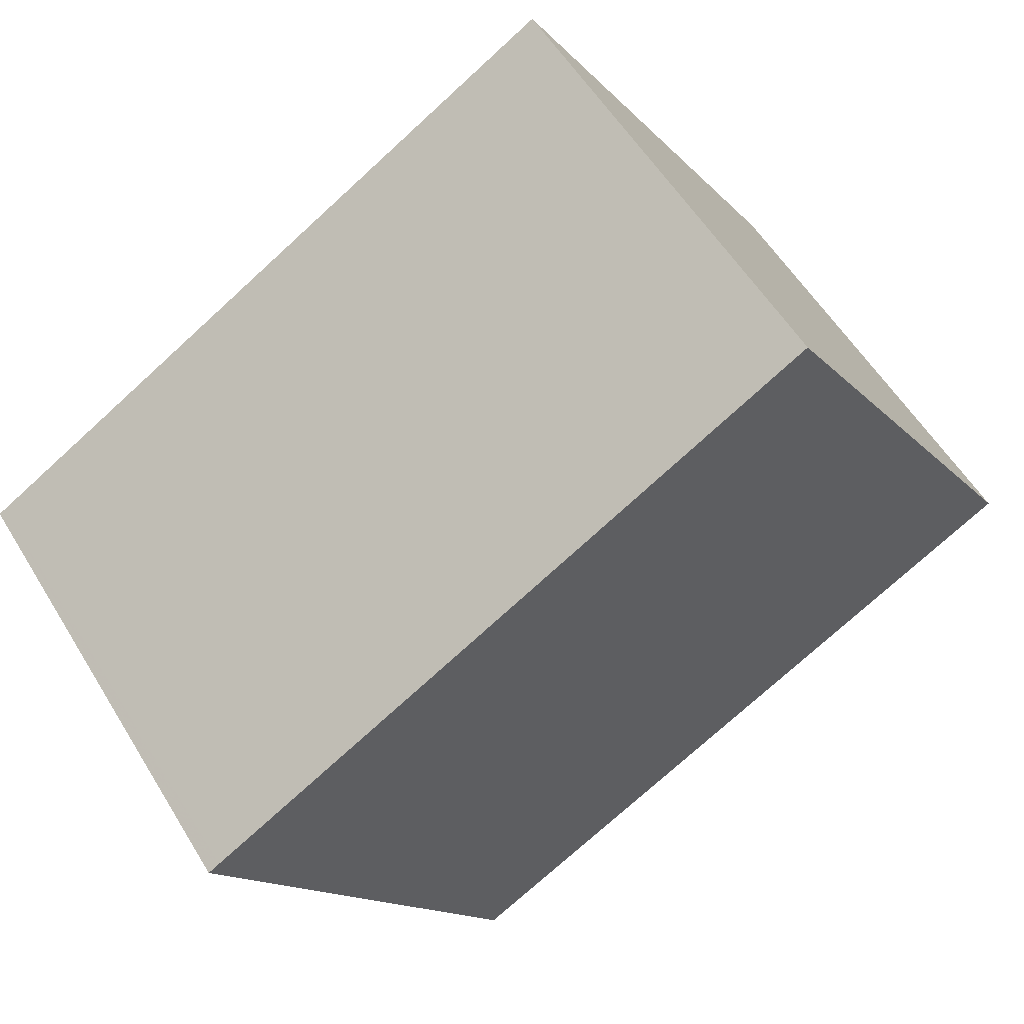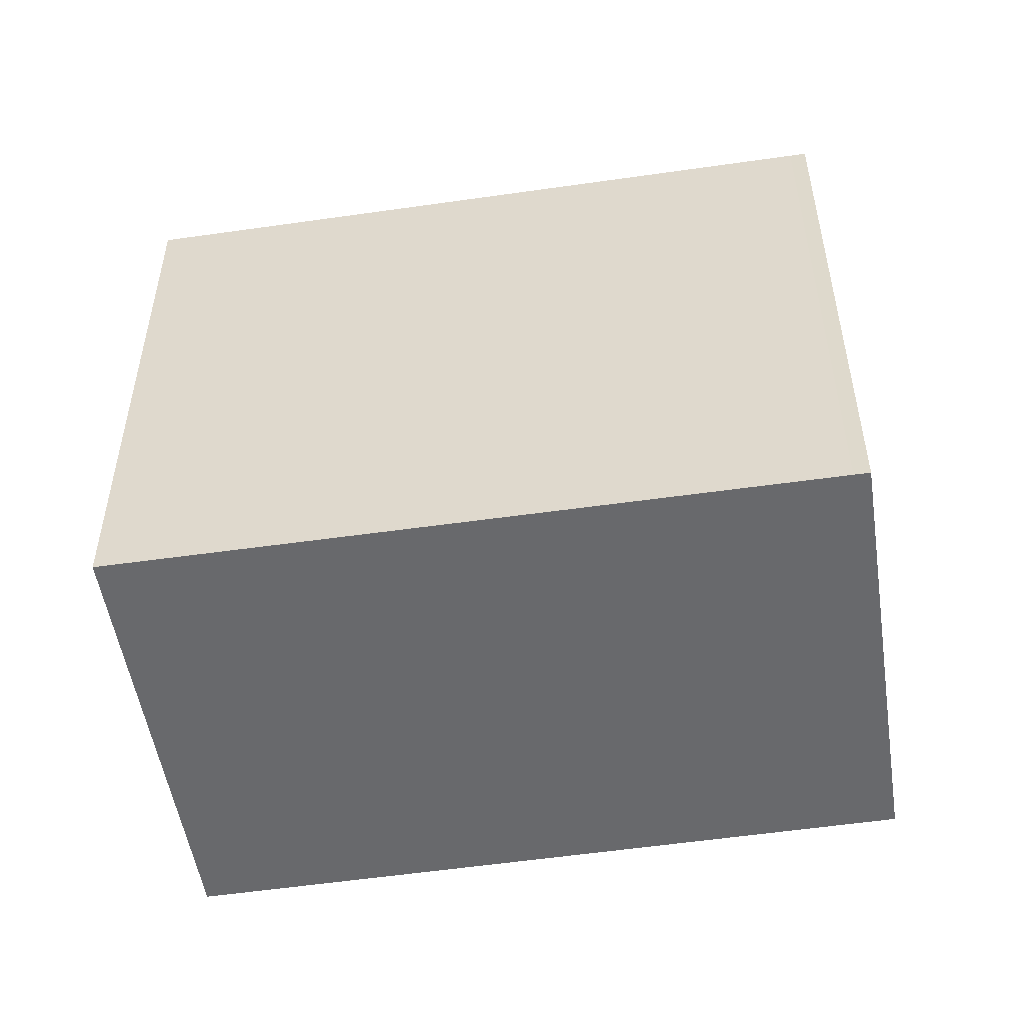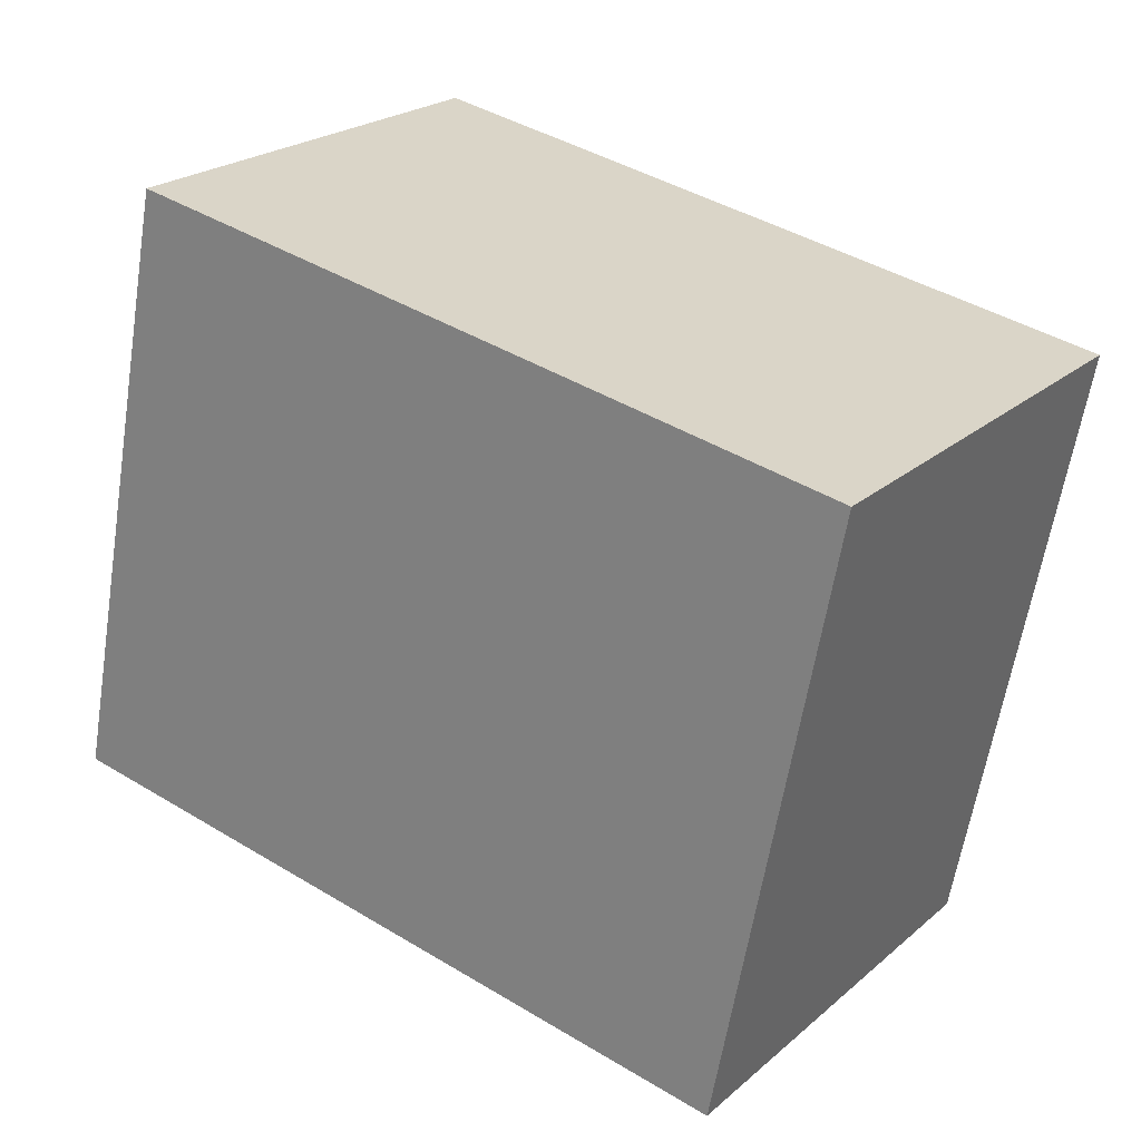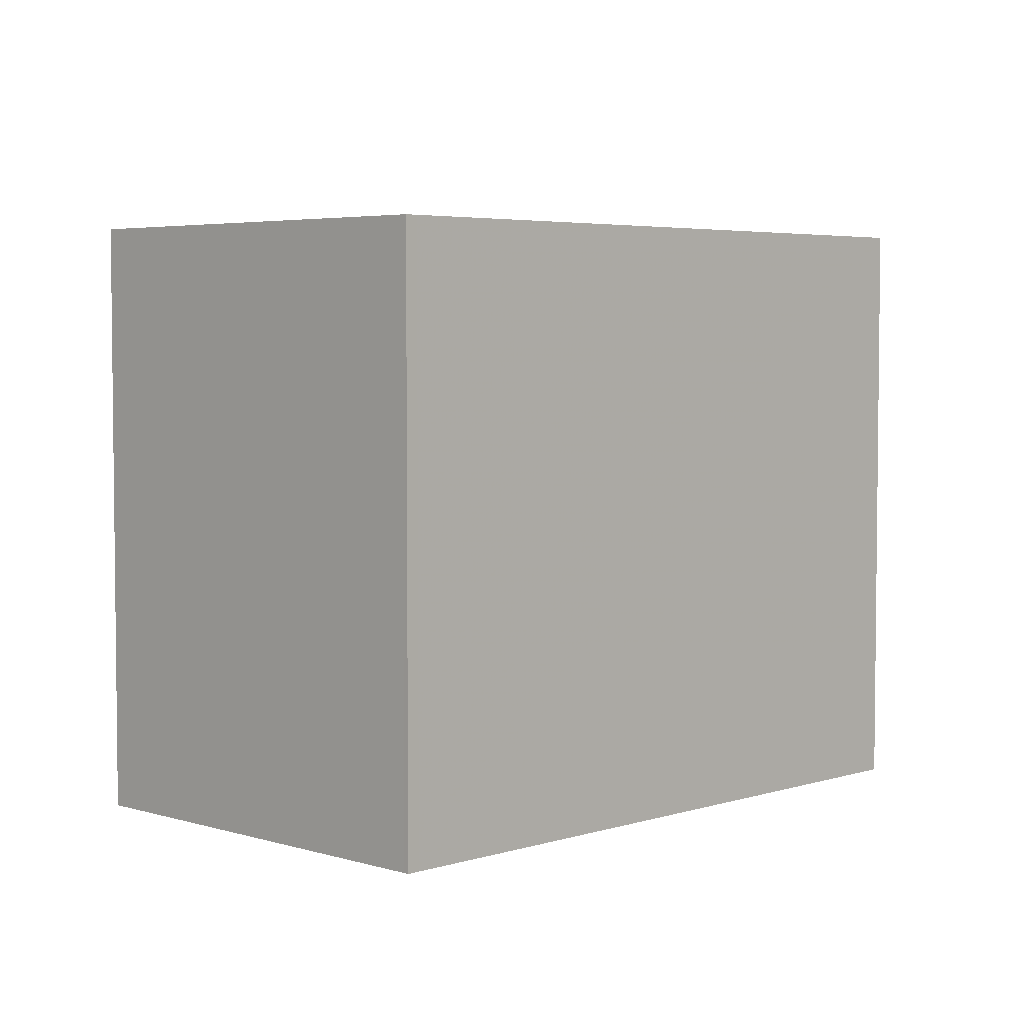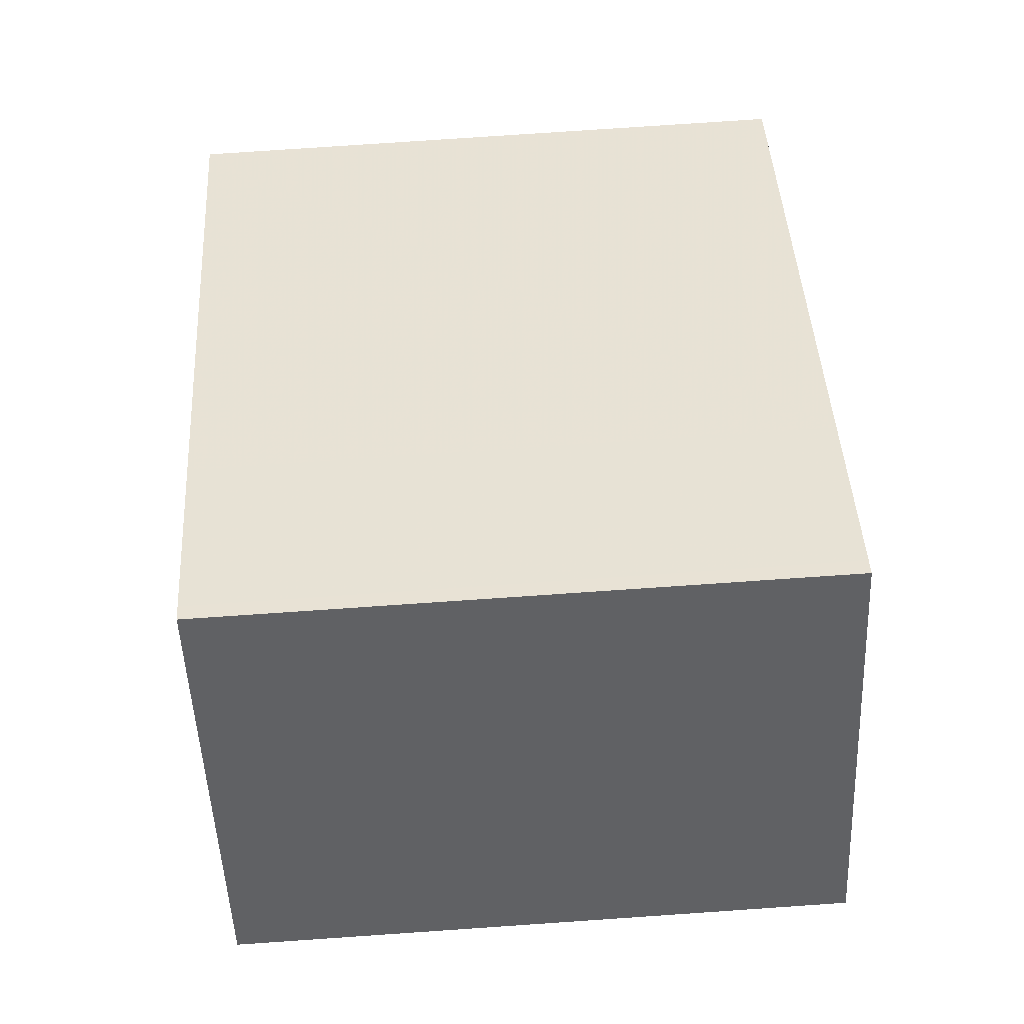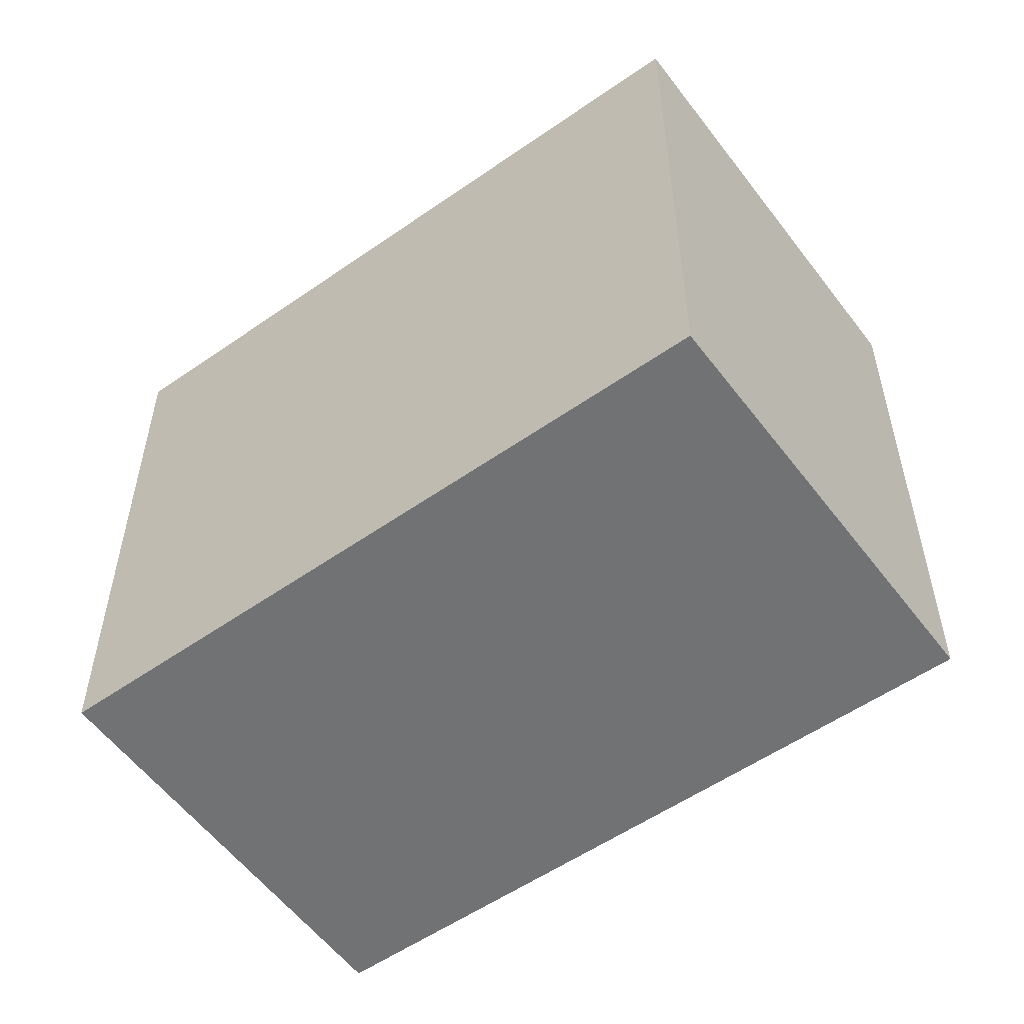
<metadata>
{"format":"obj","ext":"obj","renderer":"f3d","projection":"perspective","resolution":1024,"background":"white","views":[{"elev":-14.1,"azim":25.5,"up":"+Y"},{"elev":-52.8,"azim":44.3,"up":"+Z"},{"elev":-61.1,"azim":170.9,"up":"+Y"},{"elev":4.2,"azim":-10.2,"up":"+Z"},{"elev":77.1,"azim":86.1,"up":"+Y"},{"elev":-55.5,"azim":-108.4,"up":"+Z"}]}
</metadata>
<code>
v -1482 -1595 2.343
v -1483 -1594 2.349
v -1481 -1592 2.357
v -1480 -1593 2.35
v -1480 -1593 2.35
v -1481 -1592 2.356
v -1483 -1594 2.349
v -1481 -1592 2.355
v -1483 -1593 2.349
v -1483 -1593 2.349
v -1482 -1595 2.343
v -1482 -1595 2.343
v -1482 -1595 2.343
v -1480 -1593 2.35
v -1480 -1593 2.35
v -1482 -1595 2.343
v -1482 -1595 2.343
v -1482 -1595 0
v -1482 -1595 0
v -1483 -1593 2.349
v -1483 -1594 2.349
v -1483 -1594 0
v -1483 -1593 0
v -1480 -1593 2.35
v -1481 -1592 2.357
v -1481 -1592 0
v -1480 -1593 0
v -1480 -1593 2.35
v -1480 -1593 2.35
v -1480 -1593 0
v -1480 -1593 0
v -1482 -1595 2.343
v -1480 -1593 2.35
v -1480 -1593 0
v -1482 -1595 -4.441e-16
v -1481 -1592 2.357
v -1481 -1592 2.356
v -1481 -1592 0
v -1481 -1592 0
v -1483 -1594 2.349
v -1483 -1594 2.349
v -1483 -1594 0
v -1483 -1594 0
v -1481 -1592 2.356
v -1481 -1592 2.355
v -1481 -1592 0
v -1481 -1592 0
v -1481 -1592 2.355
v -1483 -1593 2.349
v -1483 -1593 0
v -1481 -1592 0
v -1482 -1595 2.343
v -1482 -1595 2.343
v -1482 -1595 -4.441e-16
v -1482 -1595 0
v -1483 -1594 2.349
v -1482 -1595 2.343
v -1482 -1595 0
v -1483 -1594 0
v -1480 -1593 2.35
v -1480 -1593 2.35
v -1480 -1593 0
v -1480 -1593 0
v -1482 -1595 0
v -1483 -1594 0
v -1481 -1592 0
v -1480 -1593 0
f 15 4 5 14
f 14 5 11 13
f 10 8 9
f 9 7 2 10
f 13 11 1 12
f 12 7 9 13
f 13 9 8 6 14
f 14 6 3 15
f 17 18 19 16
f 21 22 23 20
f 25 26 27 24
f 29 30 31 28
f 33 34 35 32
f 37 38 39 36
f 41 42 43 40
f 45 46 47 44
f 49 50 51 48
f 53 54 55 52
f 57 58 59 56
f 61 62 63 60
f 65 66 67 64

</code>
